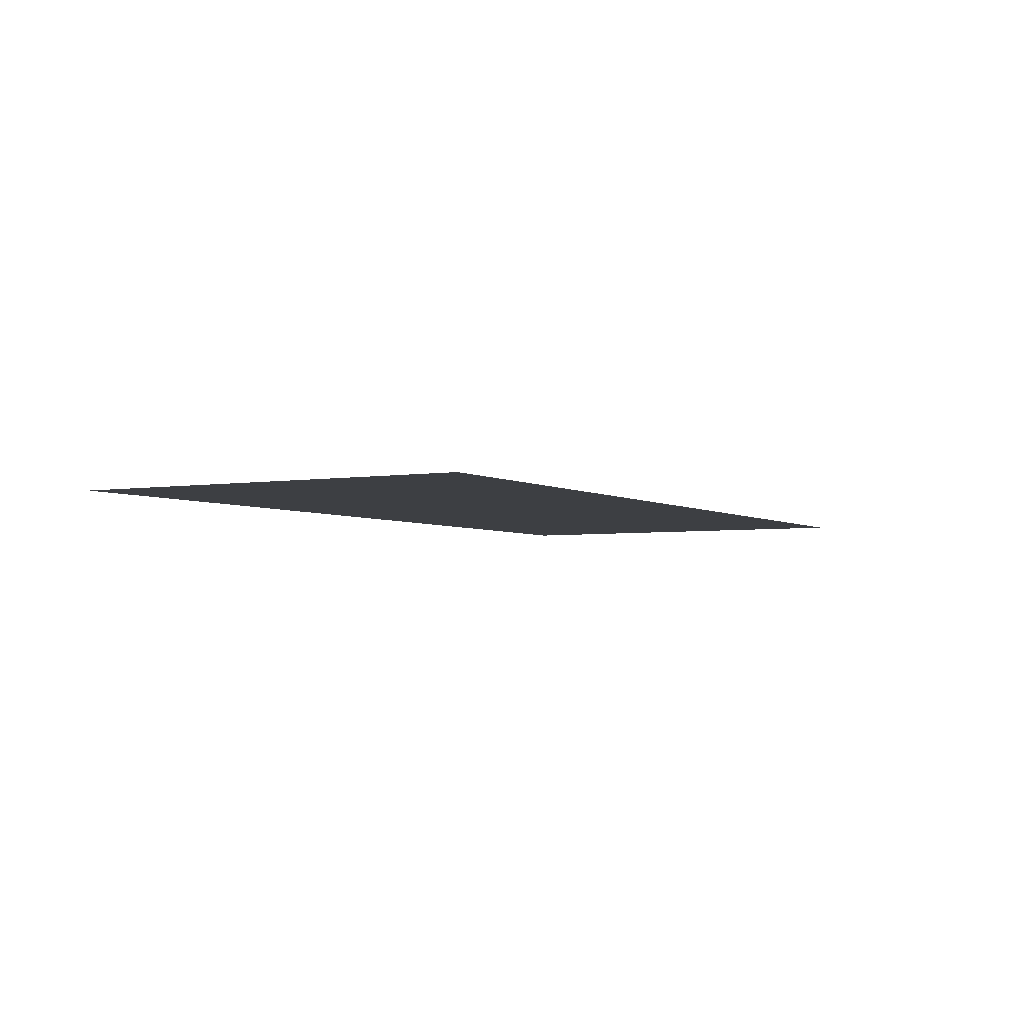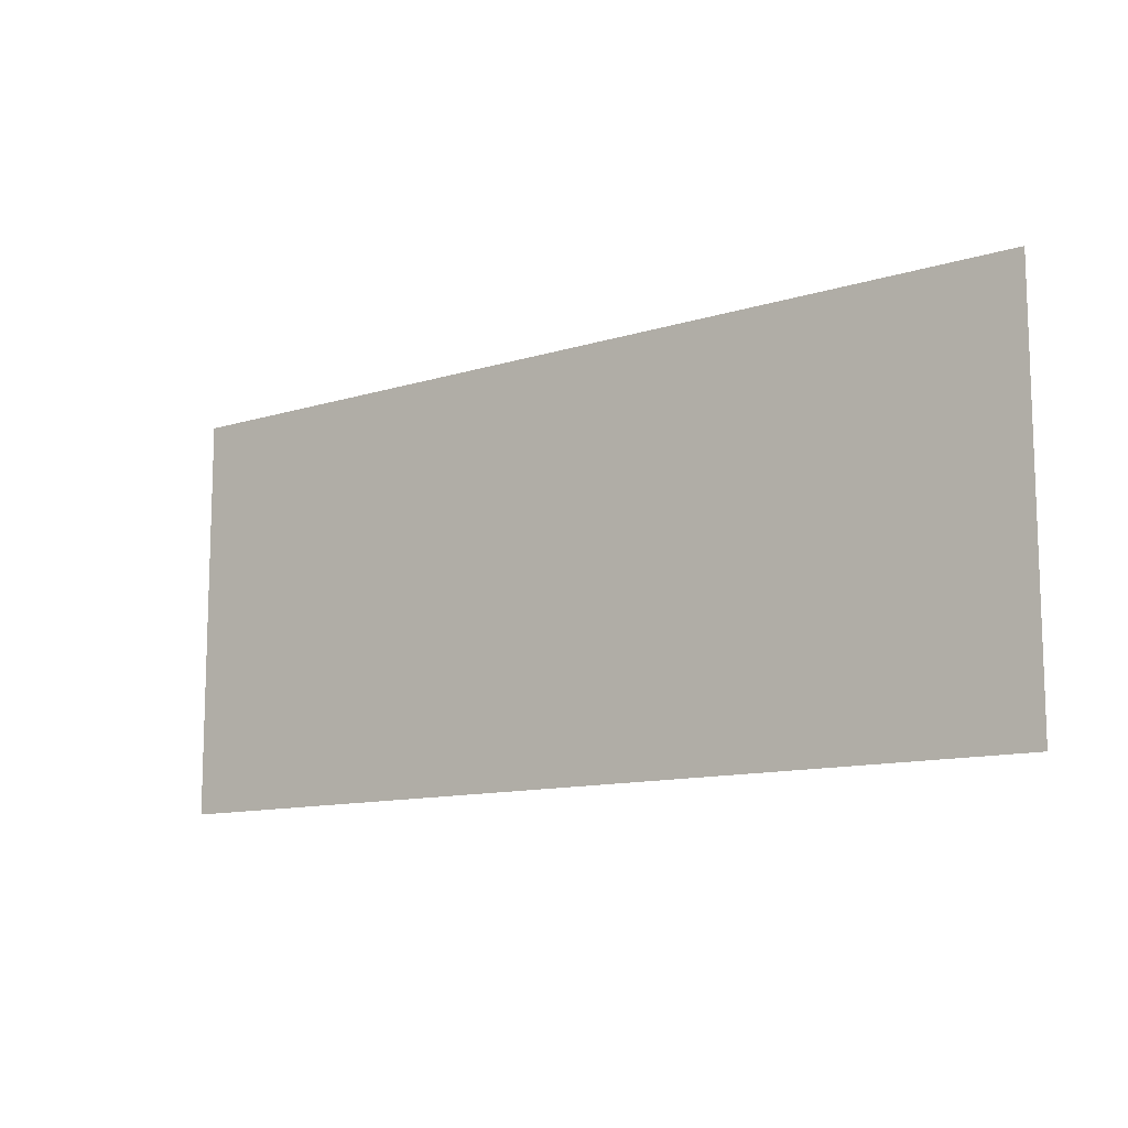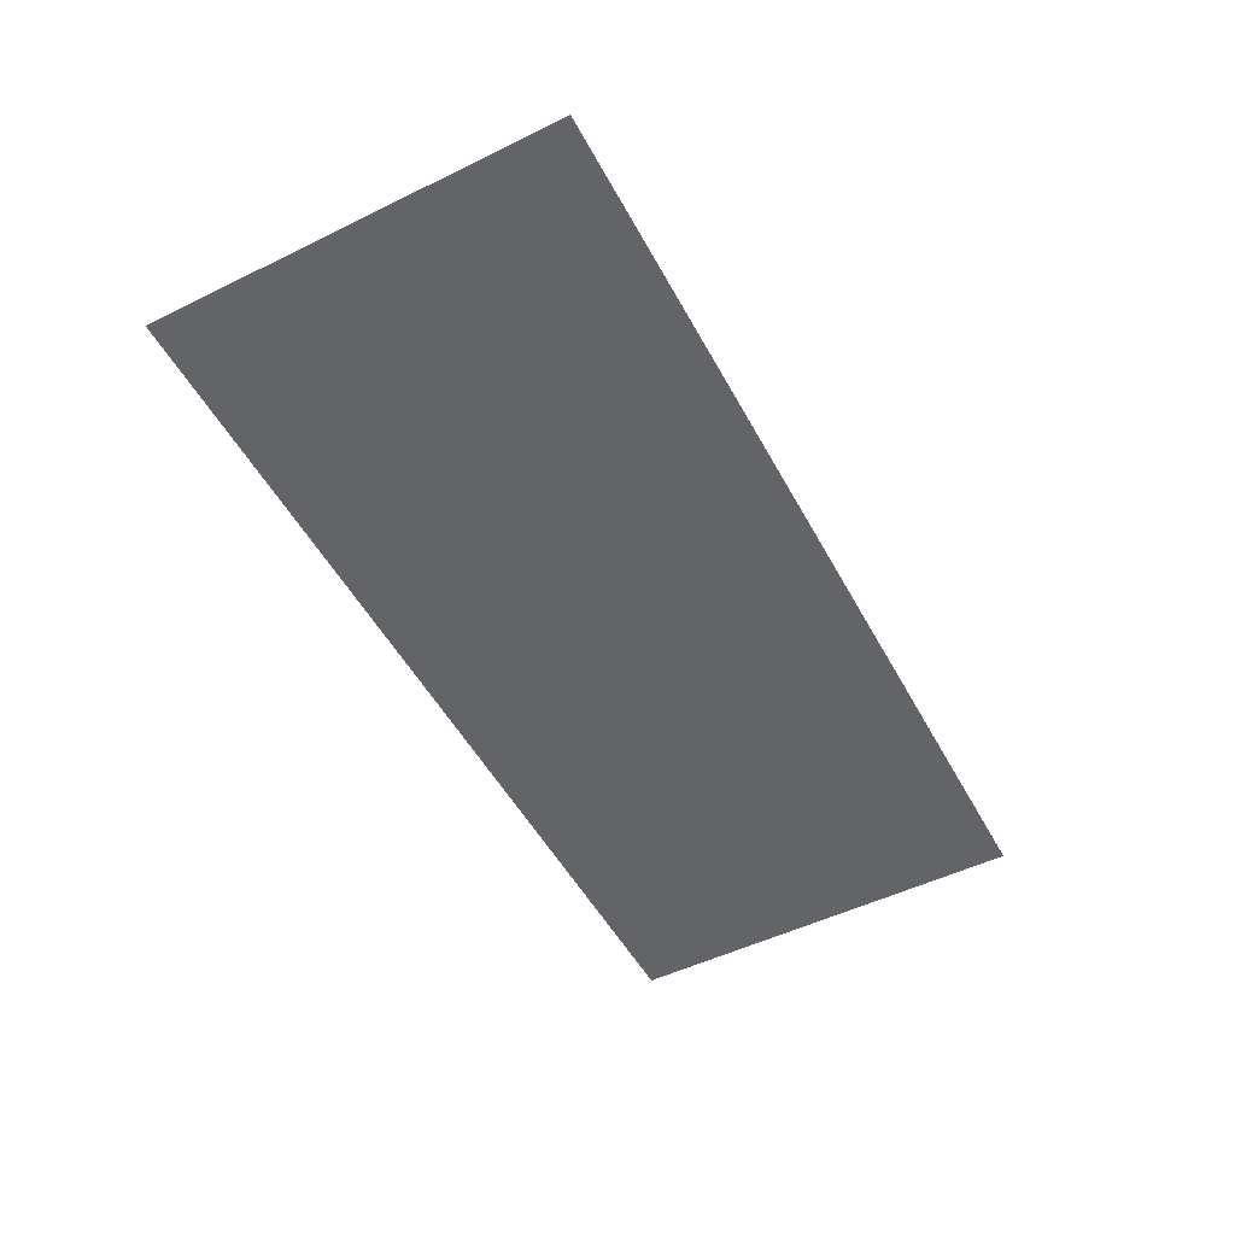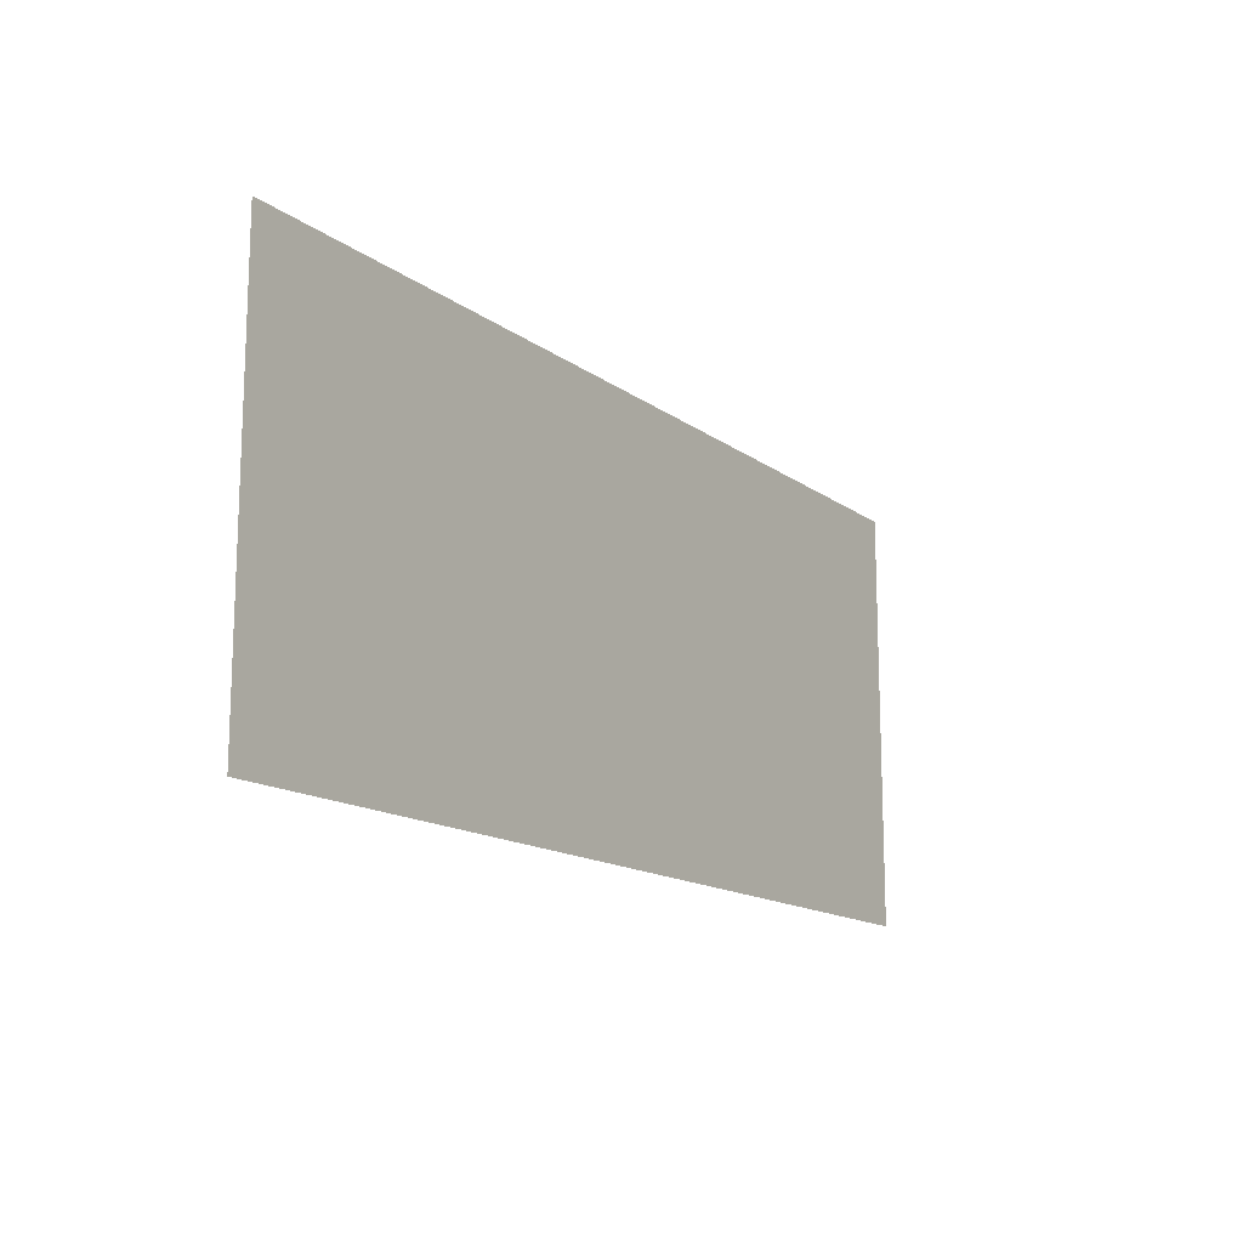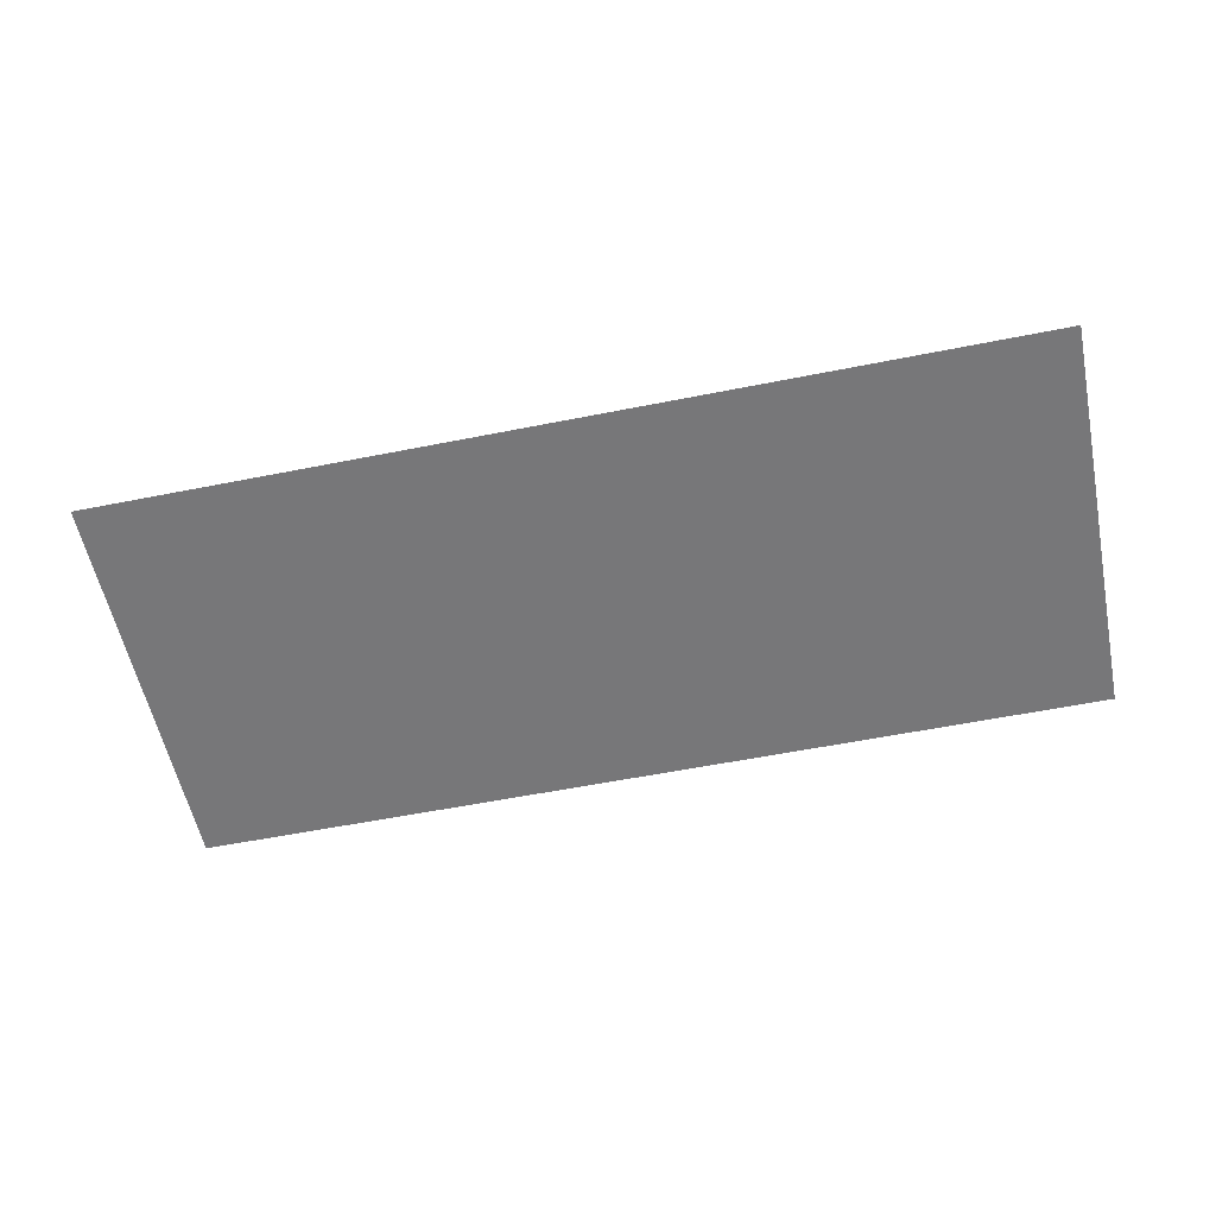
<metadata>
{"format":"obj","ext":"obj","renderer":"f3d","projection":"perspective","resolution":1024,"background":"white","views":[{"elev":-3.8,"azim":-61.1,"up":"+Y"},{"elev":-11.6,"azim":-143.0,"up":"+Z"},{"elev":-51.3,"azim":-62.1,"up":"+Y"},{"elev":-14.5,"azim":-56.6,"up":"+Z"},{"elev":-57.2,"azim":11.7,"up":"+Y"}]}
</metadata>
<code>
o Plane
v -4.495 0 1.985
v 4.5 0 1.985
v -4.495 0 -1.969
v 4.5 0 -1.969
f 1 2 4 3

</code>
